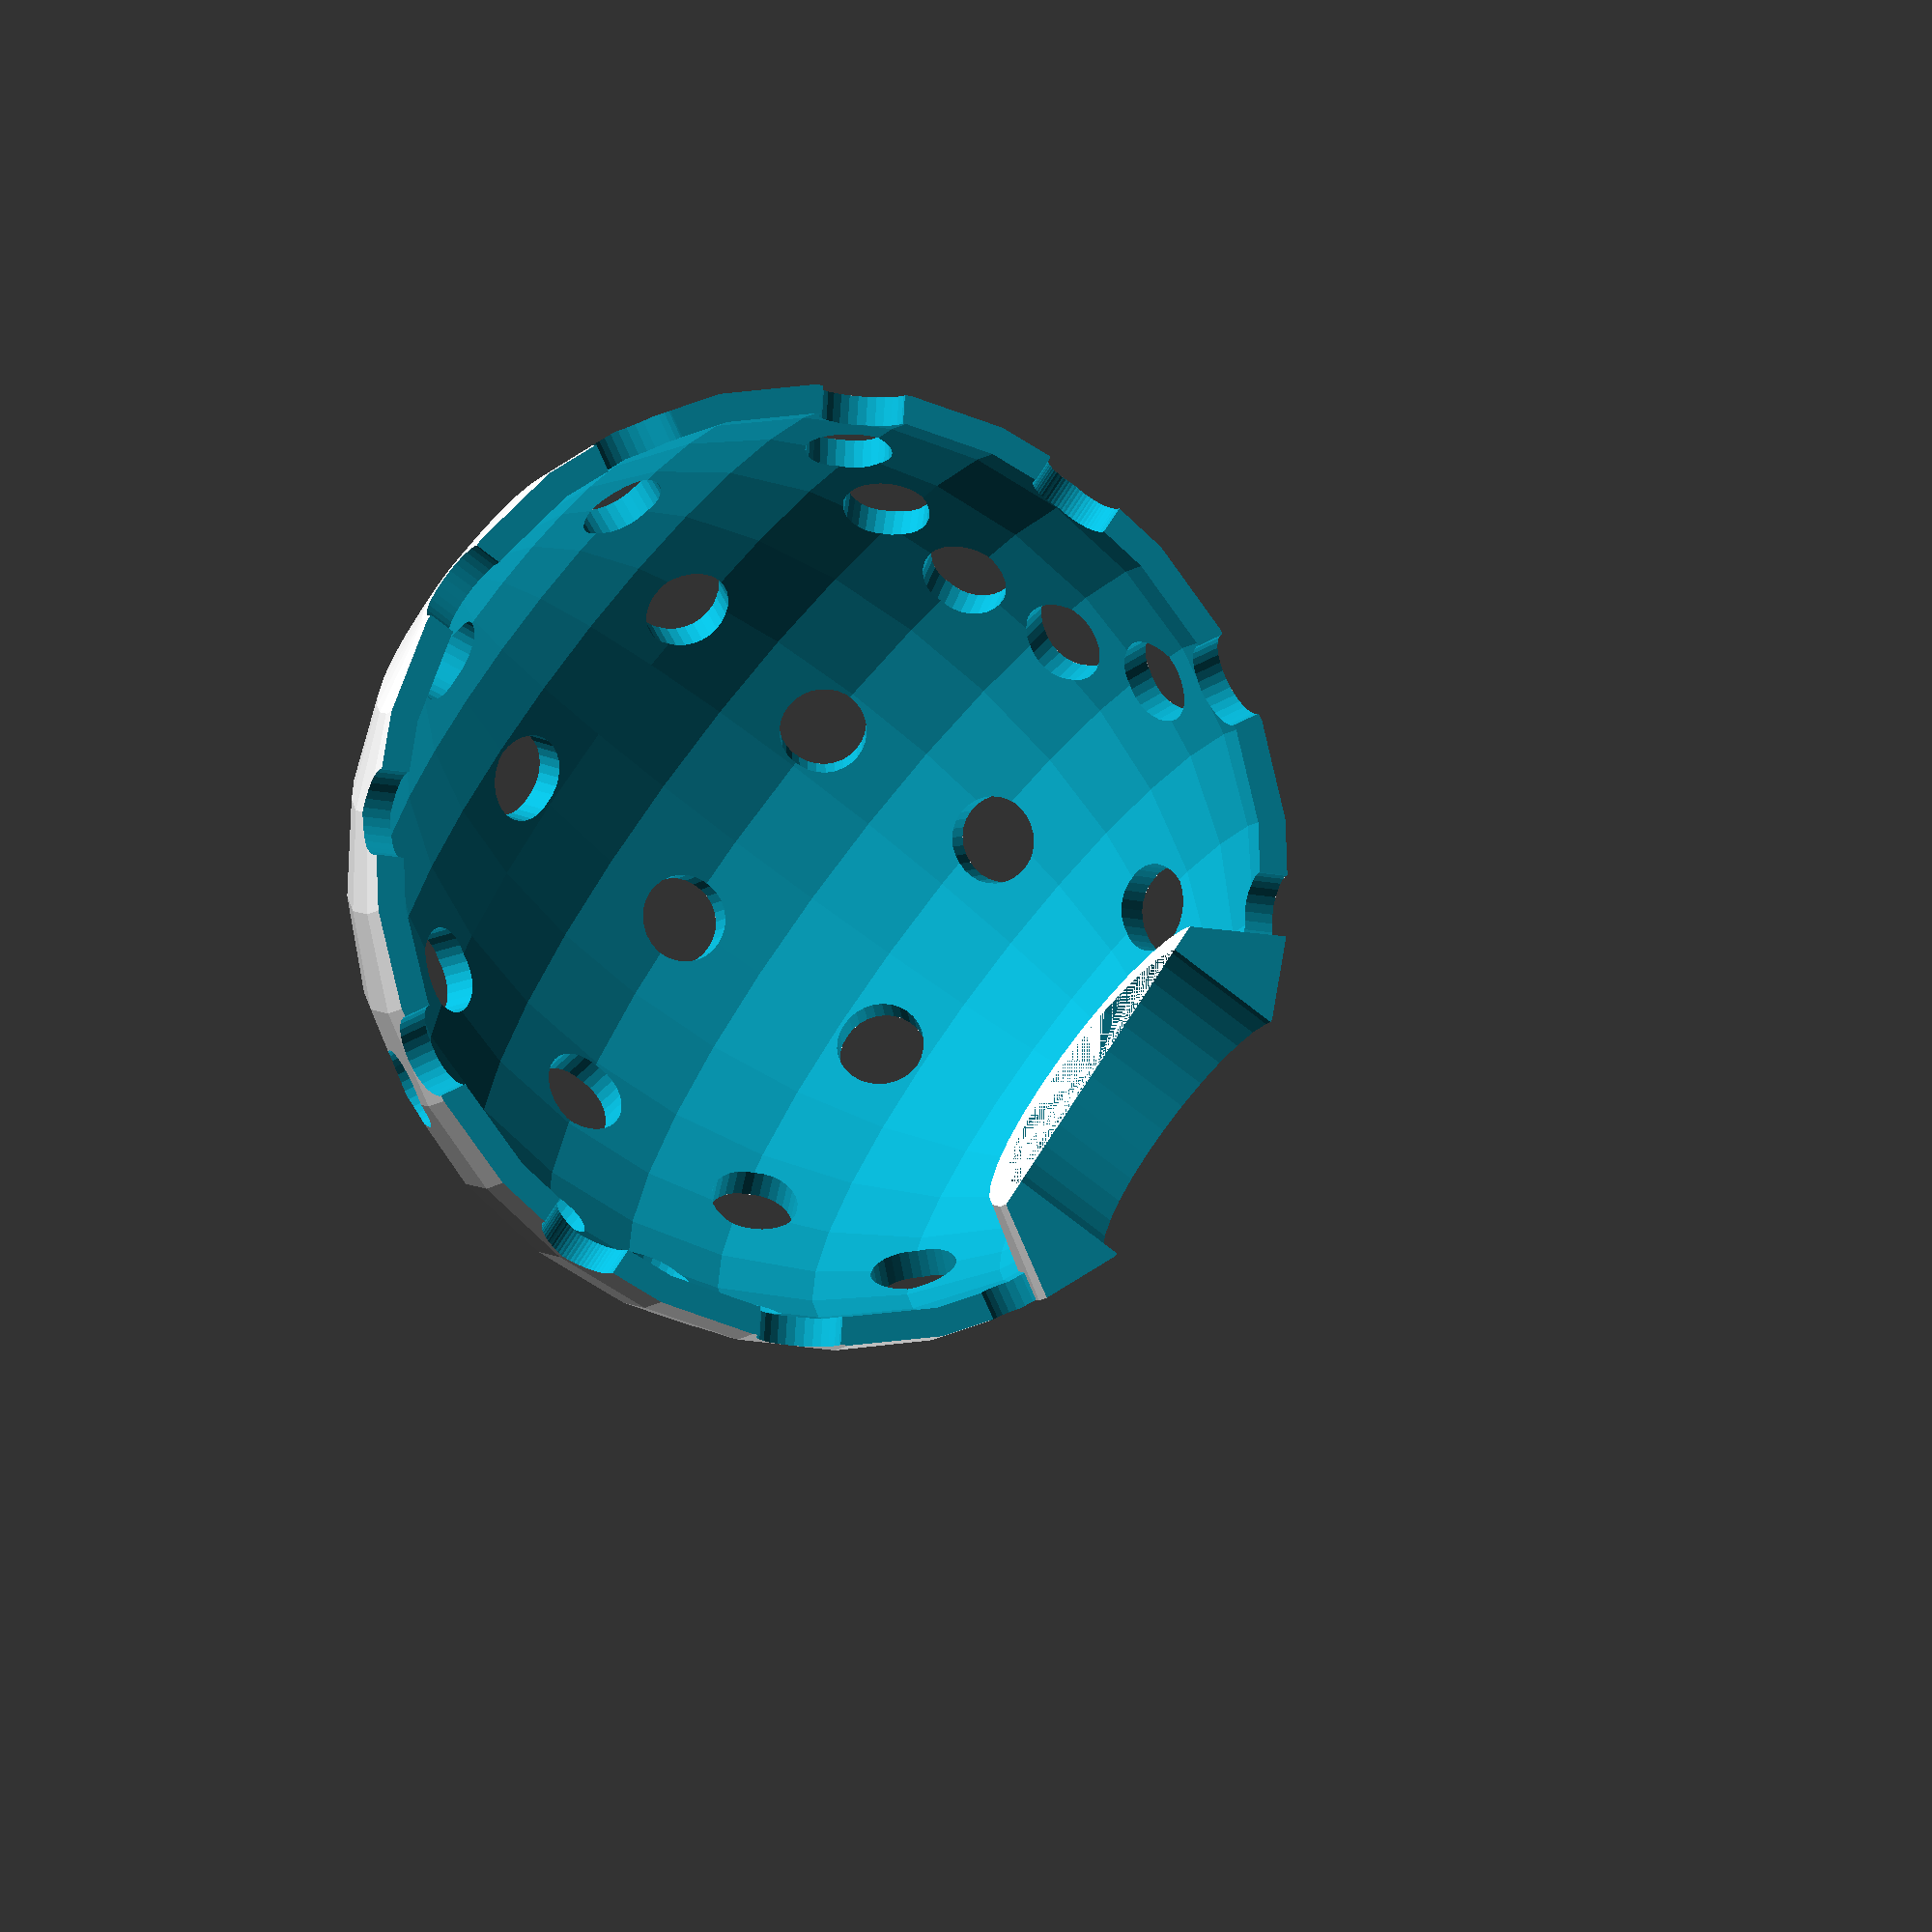
<openscad>
DEBUG=true;

$fn = DEBUG ? 30 : 80;

WALL_THICKNESS = 3;
EXTERNAL_RADIUS = 50;
DECOY_HOLE_RADIUS=4.5;
HOLES_STEP_X=30;
HOLES_STEP_Z=30;
MAIN_HOLE_RADIUS=15;
LIP_HEIGHT=50;
LIP_INNER_HEIGHT=15;

module main_sphere() {
  difference() {
    sphere(r=EXTERNAL_RADIUS);
    sphere(r=EXTERNAL_RADIUS-WALL_THICKNESS);
    for ( rotation_x = [0 : HOLES_STEP_X : 360],
          rotation_z = [0 : HOLES_STEP_Z : 360] ){
        rotate([rotation_x, rotation_z, 0])
          translate([0, 0, -EXTERNAL_RADIUS])
           cylinder(r=DECOY_HOLE_RADIUS, h=EXTERNAL_RADIUS*2);
    }
  }
}

module lip_hole() {
  cylinder(r=MAIN_HOLE_RADIUS, h=LIP_HEIGHT);
}

module lip() {
  difference() {
    cylinder(r2=MAIN_HOLE_RADIUS+WALL_THICKNESS, r1=MAIN_HOLE_RADIUS*3+WALL_THICKNESS, h=LIP_HEIGHT);
    lip_hole();
  }
}

difference() {
  union() {
    main_sphere();
    translate([0,0,-(LIP_HEIGHT-LIP_INNER_HEIGHT+EXTERNAL_RADIUS)]) lip();
  }
  translate([0,0,-(LIP_HEIGHT-LIP_INNER_HEIGHT+EXTERNAL_RADIUS)]) lip_hole();
  difference() {
    sphere(r=EXTERNAL_RADIUS*3);
    sphere(r=EXTERNAL_RADIUS);
  }
  if (DEBUG)
    translate([EXTERNAL_RADIUS, 0, 0])
      cube([EXTERNAL_RADIUS*2, EXTERNAL_RADIUS*2, EXTERNAL_RADIUS*2], center=true);
}

</openscad>
<views>
elev=71.3 azim=58.2 roll=51.5 proj=o view=solid
</views>
